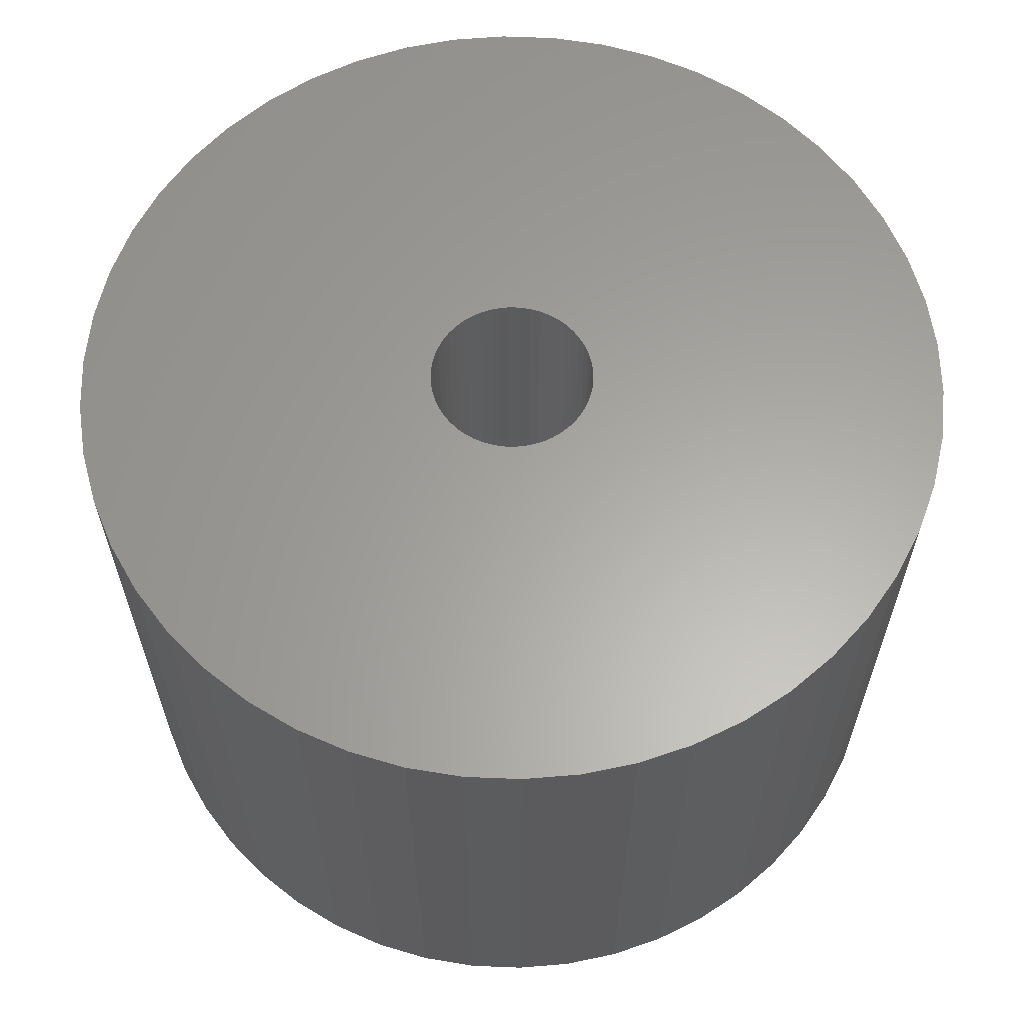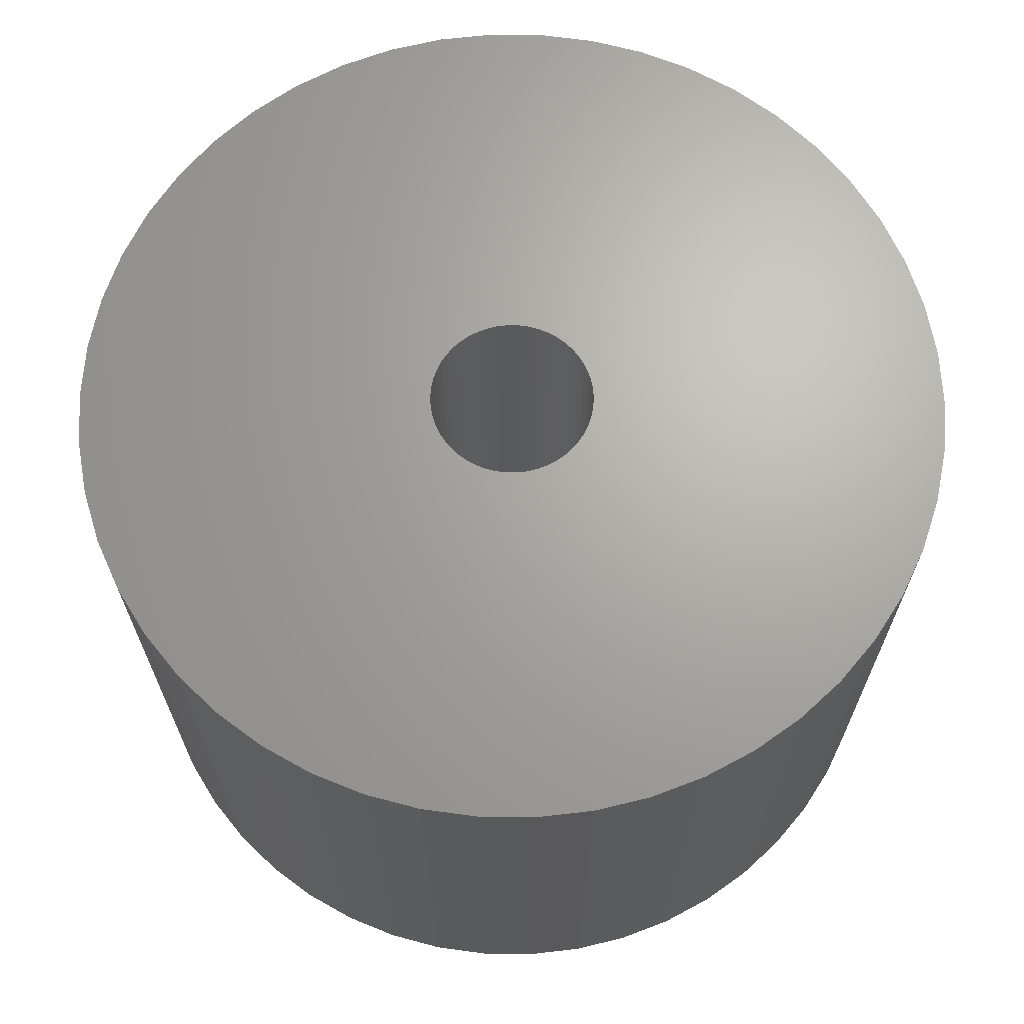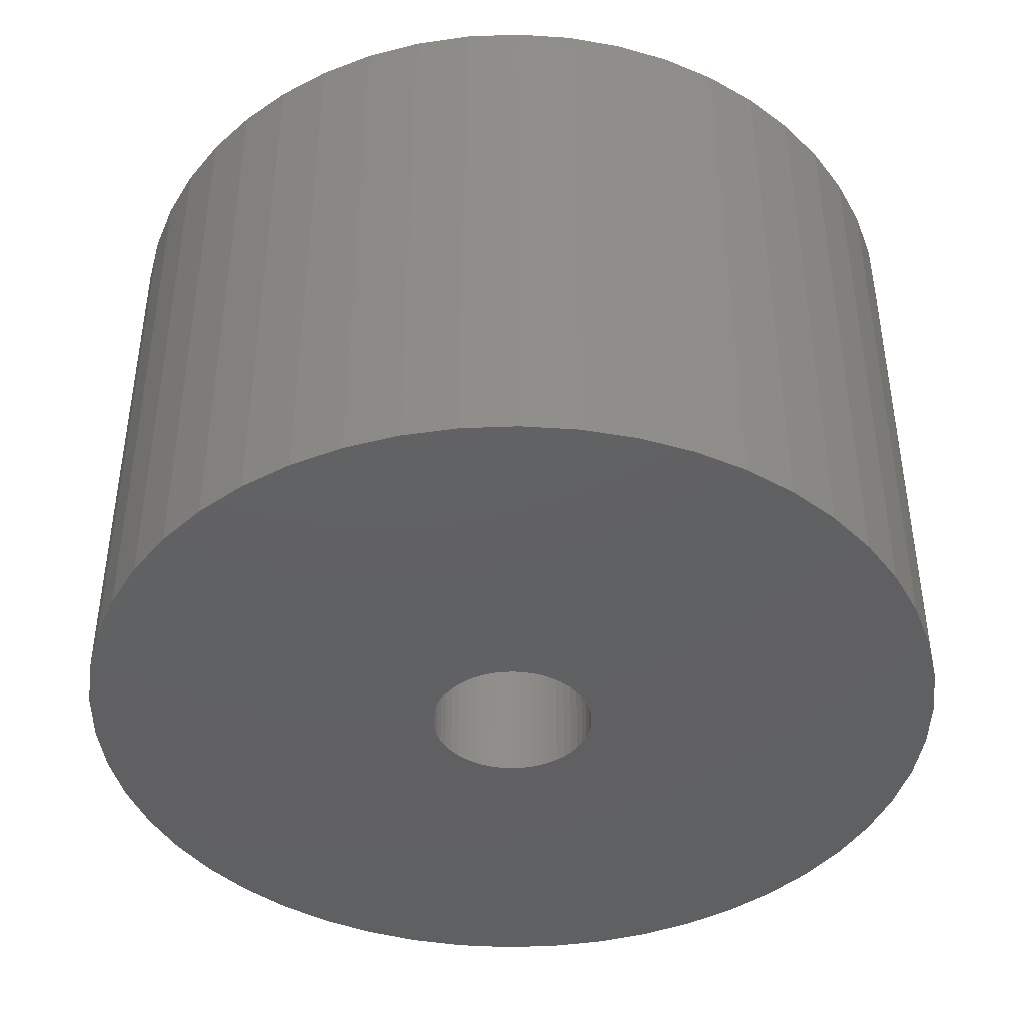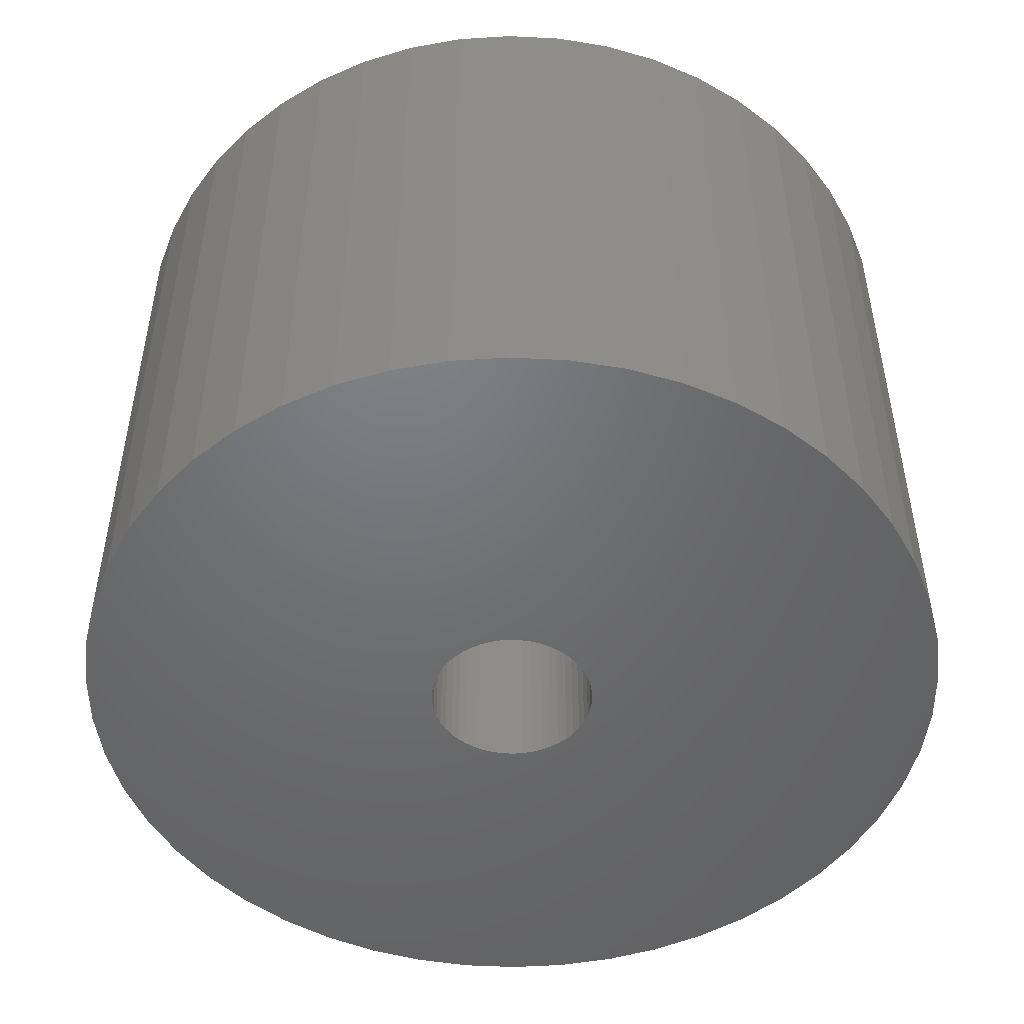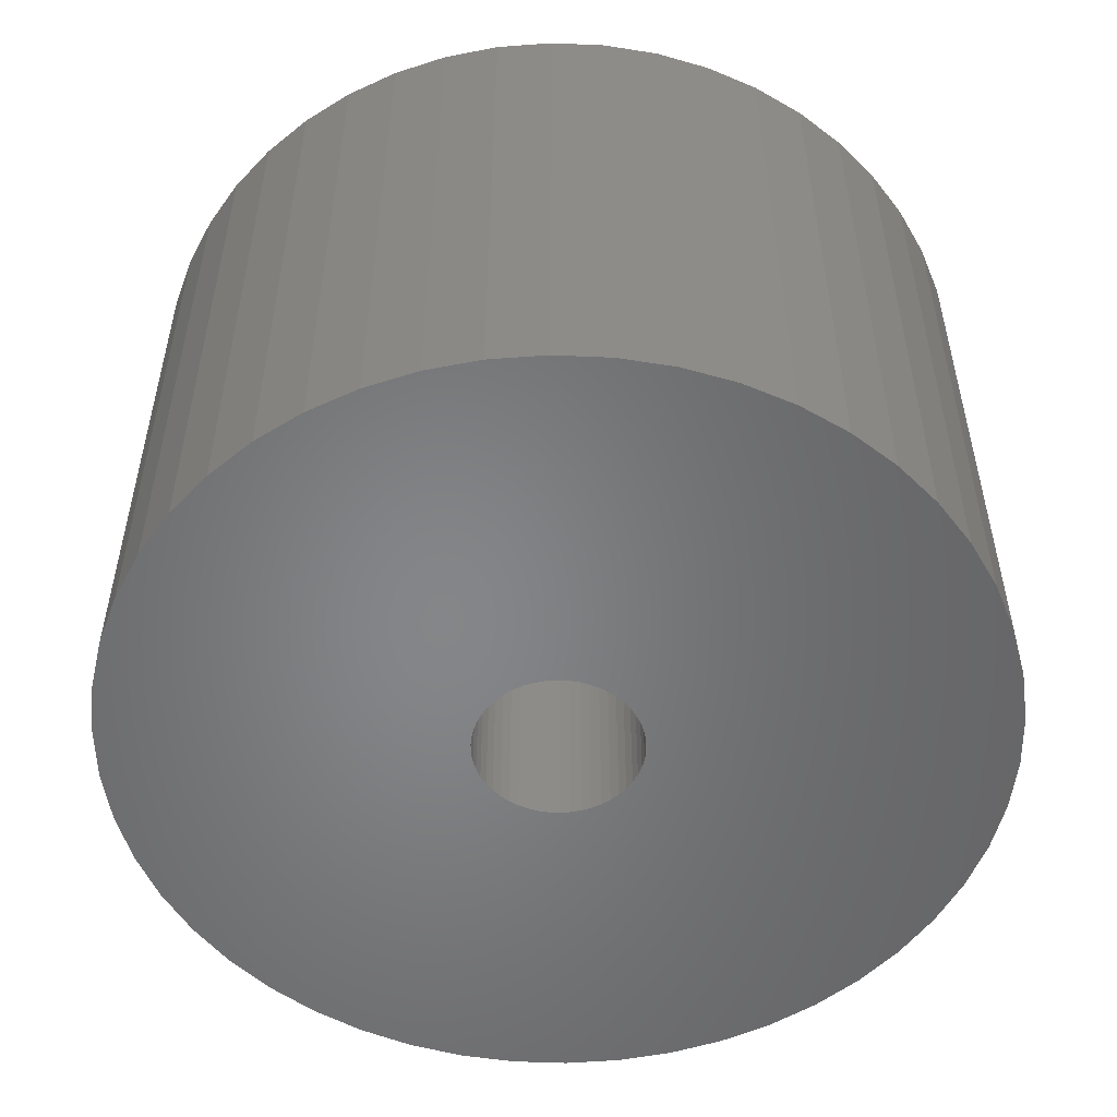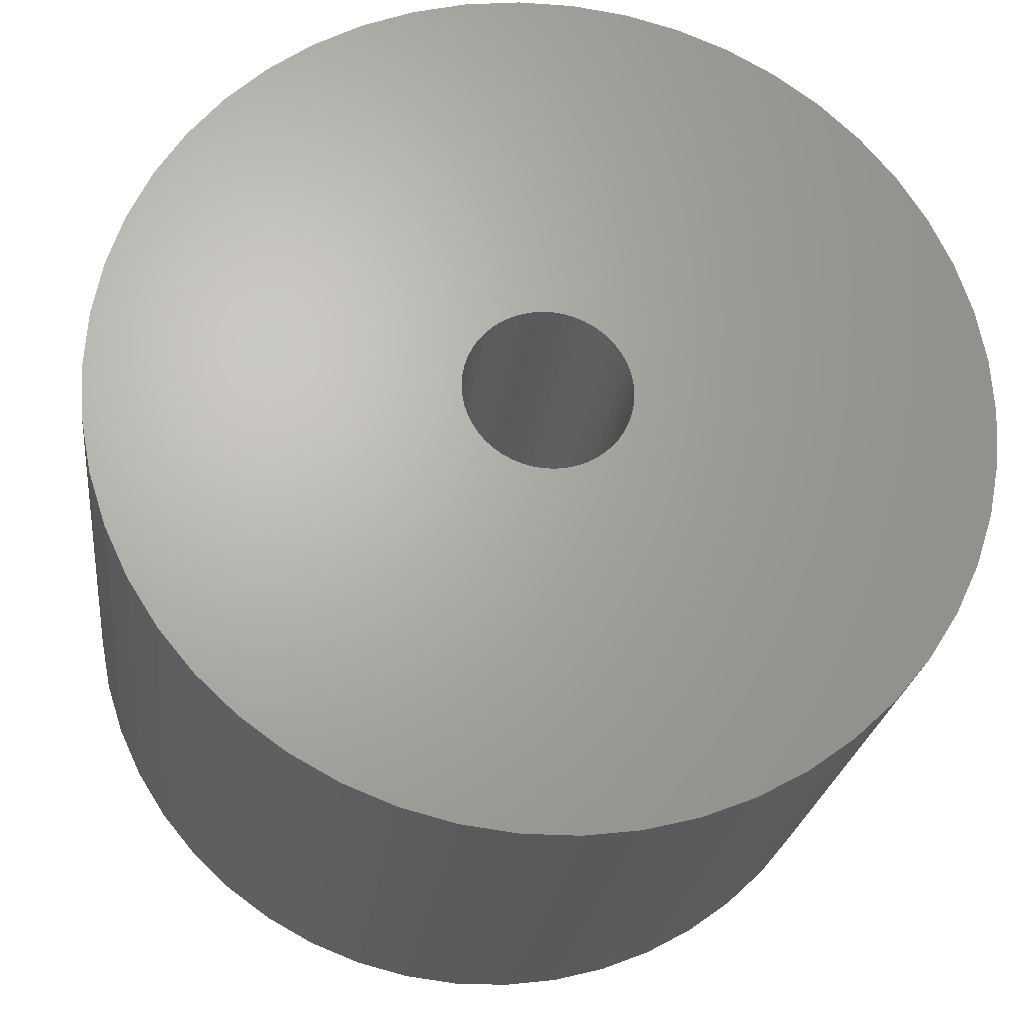
<metadata>
{"format":"stl","ext":"stl","renderer":"f3d","projection":"perspective","resolution":1024,"background":"white","views":[{"elev":62.1,"azim":160.8,"up":"+Z"},{"elev":67.0,"azim":43.8,"up":"+Z"},{"elev":-42.5,"azim":-62.1,"up":"+Z"},{"elev":-49.5,"azim":-32.0,"up":"+Z"},{"elev":-52.9,"azim":40.6,"up":"+Z"},{"elev":-23.4,"azim":173.3,"up":"+Y"}]}
</metadata>
<code>
# stl→obj: 200 verts, 400 faces
v 18.5 0 12.5
v 18.35 2.319 -12.5
v 18.35 2.319 12.5
v 18.5 0 -12.5
v -18.5 0 -12.5
v -18.35 2.319 12.5
v -18.35 2.319 -12.5
v -18.5 0 12.5
v 1.162 18.46 -12.5
v -1.162 18.46 12.5
v 1.162 18.46 12.5
v -1.162 18.46 -12.5
v -1.162 -18.46 -12.5
v 1.162 -18.46 12.5
v -1.162 -18.46 12.5
v 1.162 -18.46 -12.5
v 13.49 12.66 -12.5
v 11.79 14.25 12.5
v 13.49 12.66 12.5
v 11.79 14.25 -12.5
v -11.79 14.25 -12.5
v -13.49 12.66 12.5
v -11.79 14.25 12.5
v -13.49 12.66 -12.5
v -5.717 17.59 -12.5
v -7.877 16.74 12.5
v -5.717 17.59 12.5
v -7.877 16.74 -12.5
v 16.21 -8.912 12.5
v 17.2 -6.81 -12.5
v 17.2 -6.81 12.5
v 16.21 -8.912 -12.5
v 17.2 6.81 12.5
v 16.21 8.912 -12.5
v 16.21 8.912 12.5
v 17.2 6.81 -12.5
v 14.97 10.87 -12.5
v 14.97 10.87 12.5
v 7.877 16.74 -12.5
v 5.717 17.59 12.5
v 7.877 16.74 12.5
v 5.717 17.59 -12.5
v 9.913 15.62 -12.5
v 9.913 15.62 12.5
v -17.2 6.81 -12.5
v -16.21 8.912 12.5
v -16.21 8.912 -12.5
v -17.2 6.81 12.5
v -14.97 10.87 -12.5
v -14.97 10.87 12.5
v -17.92 4.601 -12.5
v -17.92 4.601 12.5
v -3.467 18.17 -12.5
v -3.467 18.17 12.5
v 17.92 4.601 12.5
v 17.92 4.601 -12.5
v 3.467 18.17 12.5
v 3.467 18.17 -12.5
v 3.5 0 12.5
v 3.472 0.4387 12.5
v 18.35 -2.319 12.5
v 3.39 0.8704 12.5
v 3.472 -0.4387 12.5
v 3.254 1.288 12.5
v 17.92 -4.601 12.5
v 3.067 1.686 12.5
v 3.39 -0.8704 12.5
v 2.832 2.057 12.5
v 2.551 2.396 12.5
v 3.254 -1.288 12.5
v 2.231 2.697 12.5
v 1.875 2.955 12.5
v 3.067 -1.686 12.5
v 1.49 3.167 12.5
v 14.97 -10.87 12.5
v 2.832 -2.057 12.5
v 1.082 3.329 12.5
v 0.6558 3.438 12.5
v 0.2198 3.493 12.5
v -0.2198 3.493 12.5
v -0.6558 3.438 12.5
v -1.082 3.329 12.5
v -1.49 3.167 12.5
v -1.875 2.955 12.5
v -9.913 15.62 12.5
v -2.231 2.697 12.5
v -2.551 2.396 12.5
v -2.832 2.057 12.5
v 13.49 -12.66 12.5
v 2.551 -2.396 12.5
v 11.79 -14.25 12.5
v 2.231 -2.697 12.5
v 9.913 -15.62 12.5
v 1.875 -2.955 12.5
v 7.877 -16.74 12.5
v 1.49 -3.167 12.5
v 5.717 -17.59 12.5
v 1.082 -3.329 12.5
v 3.467 -18.17 12.5
v 0.6558 -3.438 12.5
v 0.2198 -3.493 12.5
v -0.2198 -3.493 12.5
v -0.6558 -3.438 12.5
v -3.467 -18.17 12.5
v -1.082 -3.329 12.5
v -5.717 -17.59 12.5
v -1.49 -3.167 12.5
v -7.877 -16.74 12.5
v -1.875 -2.955 12.5
v -9.913 -15.62 12.5
v -2.231 -2.697 12.5
v -11.79 -14.25 12.5
v -2.551 -2.396 12.5
v -13.49 -12.66 12.5
v -2.832 -2.057 12.5
v -14.97 -10.87 12.5
v -3.067 -1.686 12.5
v -16.21 -8.912 12.5
v -3.254 -1.288 12.5
v -17.2 -6.81 12.5
v -3.39 -0.8704 12.5
v -17.92 -4.601 12.5
v -3.472 -0.4387 12.5
v -18.35 -2.319 12.5
v -3.5 0 12.5
v -3.067 1.686 12.5
v -3.254 1.288 12.5
v -3.39 0.8704 12.5
v -3.472 0.4387 12.5
v -9.913 15.62 -12.5
v 18.35 -2.319 -12.5
v 14.97 -10.87 -12.5
v 13.49 -12.66 -12.5
v 17.92 -4.601 -12.5
v -16.21 -8.912 -12.5
v -17.2 -6.81 -12.5
v 3.5 0 -12.5
v 3.472 -0.4387 -12.5
v 3.39 -0.8704 -12.5
v 3.472 0.4387 -12.5
v 3.254 -1.288 -12.5
v 3.067 -1.686 -12.5
v 3.39 0.8704 -12.5
v 2.832 -2.057 -12.5
v 2.551 -2.396 -12.5
v 11.79 -14.25 -12.5
v 3.254 1.288 -12.5
v 2.231 -2.697 -12.5
v 9.913 -15.62 -12.5
v 1.875 -2.955 -12.5
v 7.877 -16.74 -12.5
v 3.067 1.686 -12.5
v 1.49 -3.167 -12.5
v 5.717 -17.59 -12.5
v 2.832 2.057 -12.5
v 1.082 -3.329 -12.5
v 3.467 -18.17 -12.5
v 0.6558 -3.438 -12.5
v 0.2198 -3.493 -12.5
v -0.2198 -3.493 -12.5
v -0.6558 -3.438 -12.5
v -3.467 -18.17 -12.5
v -1.082 -3.329 -12.5
v -5.717 -17.59 -12.5
v -1.49 -3.167 -12.5
v -7.877 -16.74 -12.5
v -1.875 -2.955 -12.5
v -9.913 -15.62 -12.5
v -2.231 -2.697 -12.5
v -11.79 -14.25 -12.5
v -2.551 -2.396 -12.5
v -13.49 -12.66 -12.5
v -2.832 -2.057 -12.5
v -14.97 -10.87 -12.5
v 2.551 2.396 -12.5
v 2.231 2.697 -12.5
v 1.875 2.955 -12.5
v 1.49 3.167 -12.5
v 1.082 3.329 -12.5
v 0.6558 3.438 -12.5
v 0.2198 3.493 -12.5
v -0.2198 3.493 -12.5
v -0.6558 3.438 -12.5
v -1.082 3.329 -12.5
v -1.49 3.167 -12.5
v -1.875 2.955 -12.5
v -2.231 2.697 -12.5
v -2.551 2.396 -12.5
v -2.832 2.057 -12.5
v -3.067 1.686 -12.5
v -3.254 1.288 -12.5
v -3.39 0.8704 -12.5
v -3.472 0.4387 -12.5
v -3.5 0 -12.5
v -3.067 -1.686 -12.5
v -3.254 -1.288 -12.5
v -3.39 -0.8704 -12.5
v -17.92 -4.601 -12.5
v -3.472 -0.4387 -12.5
v -18.35 -2.319 -12.5
f 1 2 3
f 2 1 4
f 5 6 7
f 6 5 8
f 9 10 11
f 10 9 12
f 13 14 15
f 14 13 16
f 17 18 19
f 18 17 20
f 21 22 23
f 22 21 24
f 25 26 27
f 26 25 28
f 29 30 31
f 30 29 32
f 33 34 35
f 34 33 36
f 35 37 38
f 37 35 34
f 39 40 41
f 40 39 42
f 43 41 44
f 41 43 39
f 45 46 47
f 46 45 48
f 49 22 24
f 22 49 50
f 51 48 45
f 48 51 52
f 53 27 54
f 27 53 25
f 55 36 33
f 36 55 56
f 3 56 55
f 56 3 2
f 38 17 19
f 17 38 37
f 42 57 40
f 57 42 58
f 58 11 57
f 11 58 9
f 20 44 18
f 44 20 43
f 47 50 49
f 50 47 46
f 7 52 51
f 52 7 6
f 59 1 3
f 60 3 55
f 1 59 61
f 62 55 33
f 63 61 59
f 64 33 35
f 61 63 65
f 66 35 38
f 67 65 63
f 68 38 19
f 65 67 31
f 69 19 18
f 70 31 67
f 71 18 44
f 31 70 29
f 72 44 41
f 73 29 70
f 74 41 40
f 29 73 75
f 76 75 73
f 3 60 59
f 77 40 57
f 55 62 60
f 33 64 62
f 35 66 64
f 38 68 66
f 19 69 68
f 18 71 69
f 44 72 71
f 41 74 72
f 78 57 11
f 40 77 74
f 57 78 77
f 11 79 78
f 11 80 79
f 10 80 11
f 80 10 81
f 54 81 10
f 81 54 82
f 27 82 54
f 82 27 83
f 26 83 27
f 83 26 84
f 85 84 26
f 84 85 86
f 23 86 85
f 86 23 87
f 22 87 23
f 87 22 88
f 50 88 22
f 75 76 89
f 90 89 76
f 89 90 91
f 92 91 90
f 91 92 93
f 94 93 92
f 93 94 95
f 96 95 94
f 95 96 97
f 98 97 96
f 97 98 99
f 100 99 98
f 99 100 14
f 101 14 100
f 102 14 101
f 15 102 103
f 104 103 105
f 102 15 14
f 106 105 107
f 108 107 109
f 110 109 111
f 112 111 113
f 114 113 115
f 116 115 117
f 118 117 119
f 120 119 121
f 103 104 15
f 122 121 123
f 124 123 125
f 88 50 126
f 105 106 104
f 46 126 50
f 107 108 106
f 126 46 127
f 109 110 108
f 48 127 46
f 111 112 110
f 127 48 128
f 113 114 112
f 52 128 48
f 115 116 114
f 128 52 129
f 117 118 116
f 6 129 52
f 119 120 118
f 129 6 125
f 121 122 120
f 8 125 6
f 123 124 122
f 125 8 124
f 28 85 26
f 85 28 130
f 130 23 85
f 23 130 21
f 12 54 10
f 54 12 53
f 61 4 1
f 4 61 131
f 89 132 75
f 132 89 133
f 31 134 65
f 134 31 30
f 65 131 61
f 131 65 134
f 135 120 136
f 120 135 118
f 137 4 131
f 138 131 134
f 4 137 2
f 139 134 30
f 140 2 137
f 141 30 32
f 2 140 56
f 142 32 132
f 143 56 140
f 144 132 133
f 56 143 36
f 145 133 146
f 147 36 143
f 148 146 149
f 36 147 34
f 150 149 151
f 152 34 147
f 153 151 154
f 34 152 37
f 155 37 152
f 131 138 137
f 156 154 157
f 134 139 138
f 30 141 139
f 32 142 141
f 132 144 142
f 133 145 144
f 146 148 145
f 149 150 148
f 151 153 150
f 158 157 16
f 154 156 153
f 157 158 156
f 16 159 158
f 16 160 159
f 13 160 16
f 160 13 161
f 162 161 13
f 161 162 163
f 164 163 162
f 163 164 165
f 166 165 164
f 165 166 167
f 168 167 166
f 167 168 169
f 170 169 168
f 169 170 171
f 172 171 170
f 171 172 173
f 174 173 172
f 37 155 17
f 175 17 155
f 17 175 20
f 176 20 175
f 20 176 43
f 177 43 176
f 43 177 39
f 178 39 177
f 39 178 42
f 179 42 178
f 42 179 58
f 180 58 179
f 58 180 9
f 181 9 180
f 182 9 181
f 12 182 183
f 53 183 184
f 182 12 9
f 25 184 185
f 28 185 186
f 130 186 187
f 21 187 188
f 24 188 189
f 49 189 190
f 47 190 191
f 45 191 192
f 183 53 12
f 51 192 193
f 7 193 194
f 173 174 195
f 184 25 53
f 135 195 174
f 185 28 25
f 195 135 196
f 186 130 28
f 136 196 135
f 187 21 130
f 196 136 197
f 188 24 21
f 198 197 136
f 189 49 24
f 197 198 199
f 190 47 49
f 200 199 198
f 191 45 47
f 199 200 194
f 192 51 45
f 5 194 200
f 193 7 51
f 194 5 7
f 151 93 95
f 93 151 149
f 146 89 91
f 89 146 133
f 75 32 29
f 32 75 132
f 136 122 198
f 122 136 120
f 154 95 97
f 95 154 151
f 157 97 99
f 97 157 154
f 16 99 14
f 99 16 157
f 162 15 104
f 15 162 13
f 166 106 108
f 106 166 164
f 164 104 106
f 104 164 162
f 172 116 174
f 116 172 114
f 172 112 114
f 112 172 170
f 198 124 200
f 124 198 122
f 200 8 5
f 8 200 124
f 149 91 93
f 91 149 146
f 174 118 135
f 118 174 116
f 168 108 110
f 108 168 166
f 170 110 112
f 110 170 168
f 137 60 140
f 60 137 59
f 125 193 129
f 193 125 194
f 182 79 80
f 79 182 181
f 159 102 101
f 102 159 160
f 176 69 71
f 69 176 175
f 188 86 87
f 86 188 187
f 185 82 83
f 82 185 184
f 147 66 152
f 66 147 64
f 140 62 143
f 62 140 60
f 152 68 155
f 68 152 66
f 179 74 77
f 74 179 178
f 178 72 74
f 72 178 177
f 126 189 88
f 189 126 190
f 88 188 87
f 188 88 189
f 128 191 127
f 191 128 192
f 187 84 86
f 84 187 186
f 184 81 82
f 81 184 183
f 143 64 147
f 64 143 62
f 155 69 175
f 69 155 68
f 180 77 78
f 77 180 179
f 181 78 79
f 78 181 180
f 177 71 72
f 71 177 176
f 127 190 126
f 190 127 191
f 129 192 128
f 192 129 193
f 183 80 81
f 80 183 182
f 145 76 144
f 76 145 90
f 141 67 139
f 67 141 70
f 139 63 138
f 63 139 67
f 117 196 119
f 196 117 195
f 153 98 96
f 98 153 156
f 186 83 84
f 83 186 185
f 145 92 90
f 92 145 148
f 144 73 142
f 73 144 76
f 138 59 137
f 59 138 63
f 163 107 105
f 107 163 165
f 119 197 121
f 197 119 196
f 123 194 125
f 194 123 199
f 156 100 98
f 100 156 158
f 158 101 100
f 101 158 159
f 150 96 94
f 96 150 153
f 148 94 92
f 94 148 150
f 142 70 141
f 70 142 73
f 160 103 102
f 103 160 161
f 167 111 109
f 111 167 169
f 161 105 103
f 105 161 163
f 169 113 111
f 113 169 171
f 113 173 115
f 173 113 171
f 115 195 117
f 195 115 173
f 121 199 123
f 199 121 197
f 165 109 107
f 109 165 167

</code>
